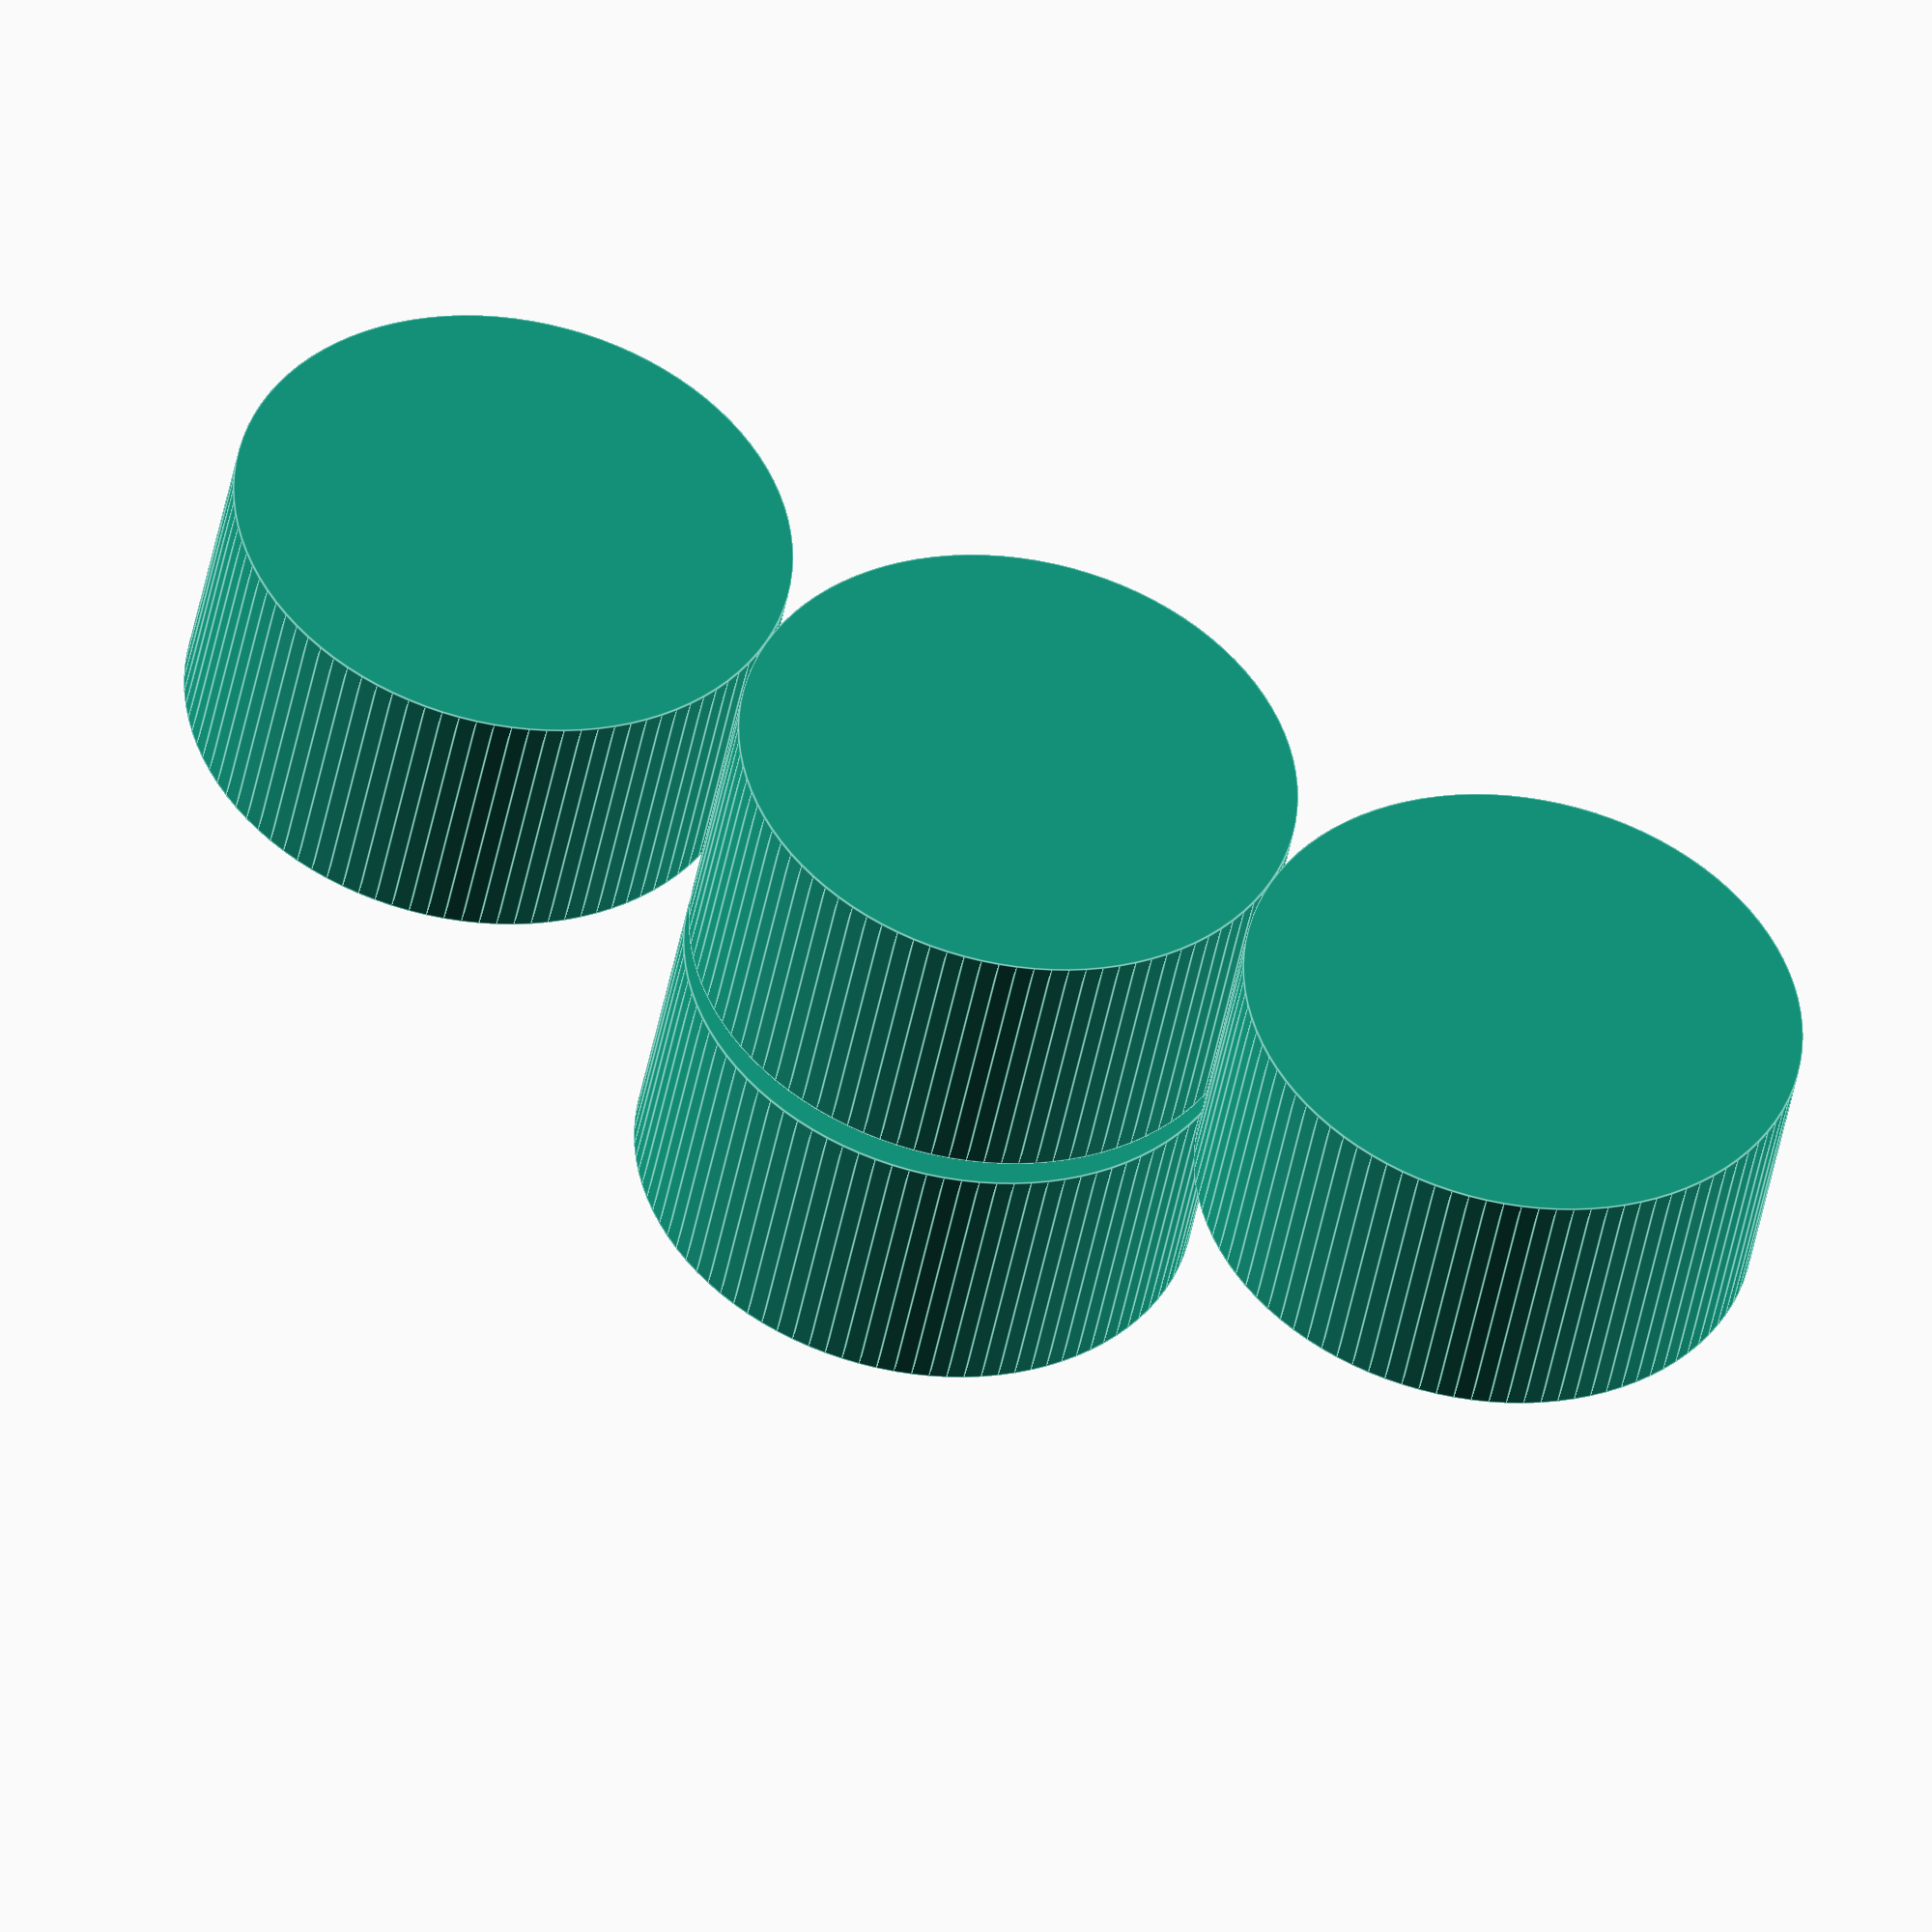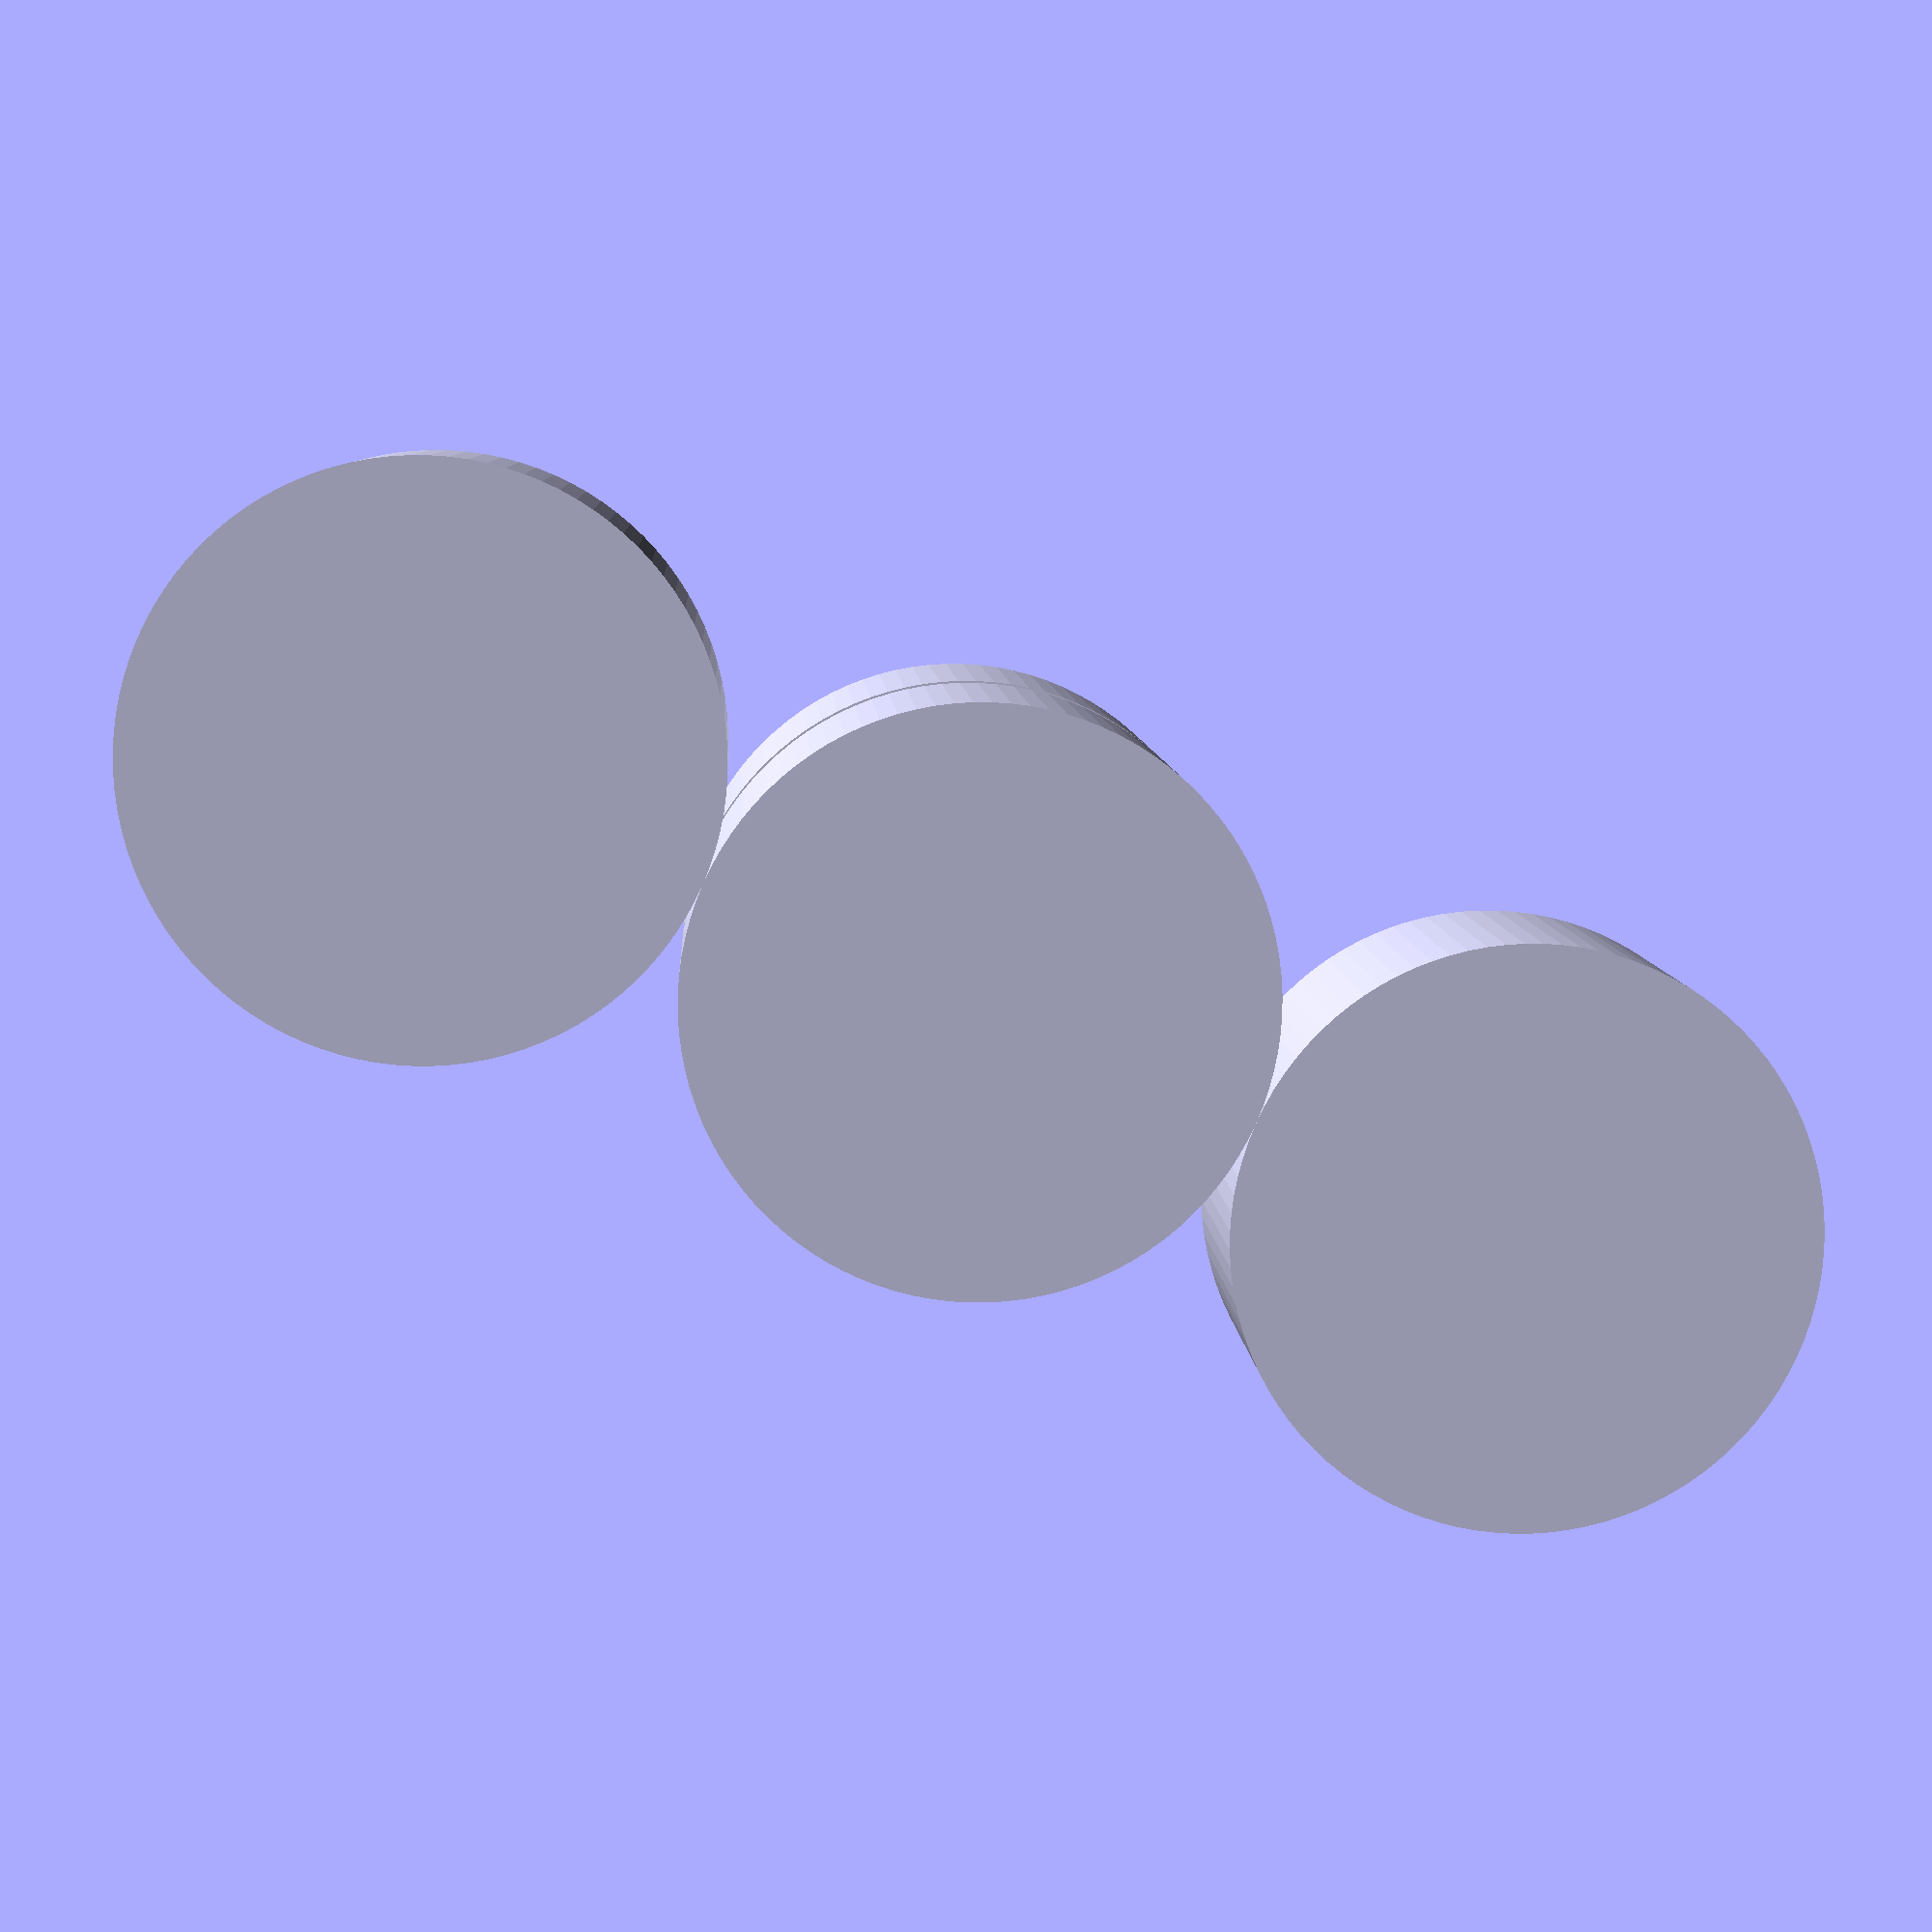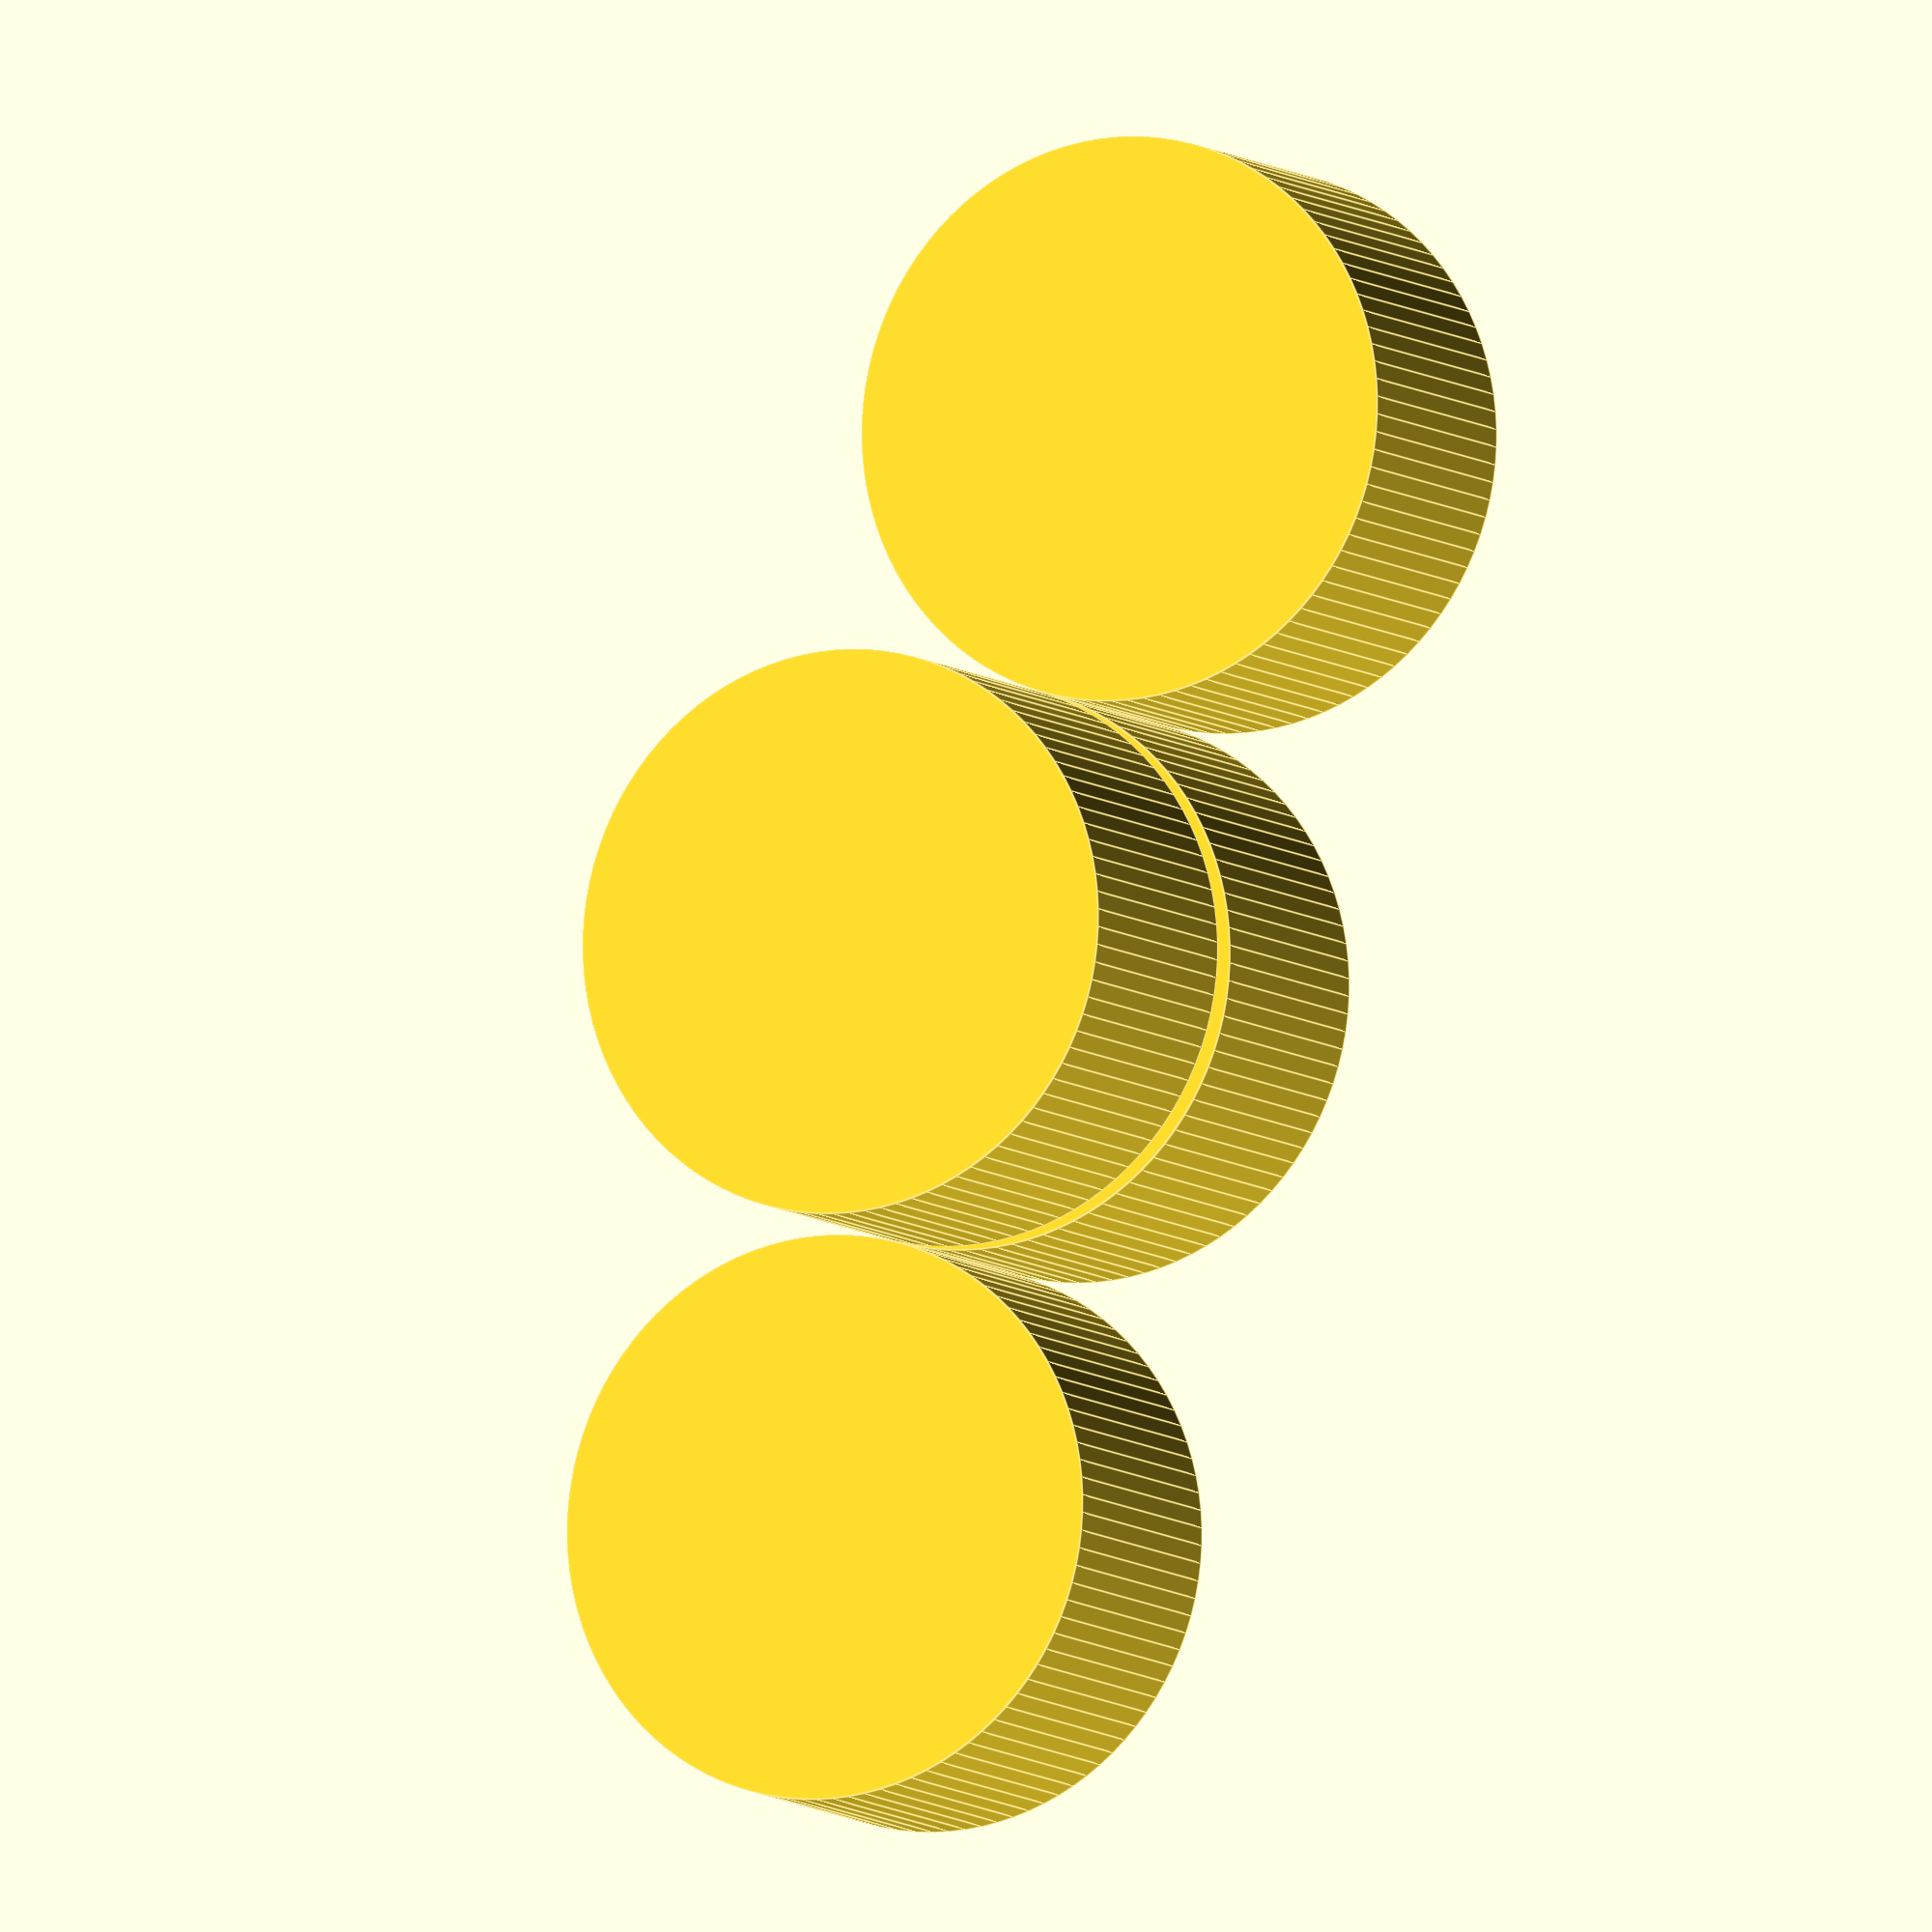
<openscad>


/* 
	Supplemental Valve 3

*/

$fn = 100; // increase the smoothness of the cylinders

// Define the dimensions
chamber_diameter = 2; // Diameter of both chambers
membrane_thickness = 0.1; // 100 microns
chamber_height = 1; // Height of each chamber
port_diameter = 2; // Diameter of the ports
port_height = 2; // Height of the ports

// Draw the fluid chamber
cylinder(h=chamber_height, d=chamber_diameter);

// Draw the pneumatic chamber with membrane
translate([0, 0, chamber_height + membrane_thickness])
    cylinder(h=chamber_height, d=chamber_diameter);

// Draw the two offset ports
translate([port_height, 0, 0])
    cylinder(h=chamber_height, d=port_diameter);

translate([-port_height, 0, 0])
    cylinder(h=chamber_height, d=port_diameter);

</openscad>
<views>
elev=223.9 azim=154.4 roll=10.1 proj=o view=edges
elev=353.0 azim=336.2 roll=177.3 proj=p view=solid
elev=7.4 azim=286.6 roll=24.9 proj=o view=edges
</views>
